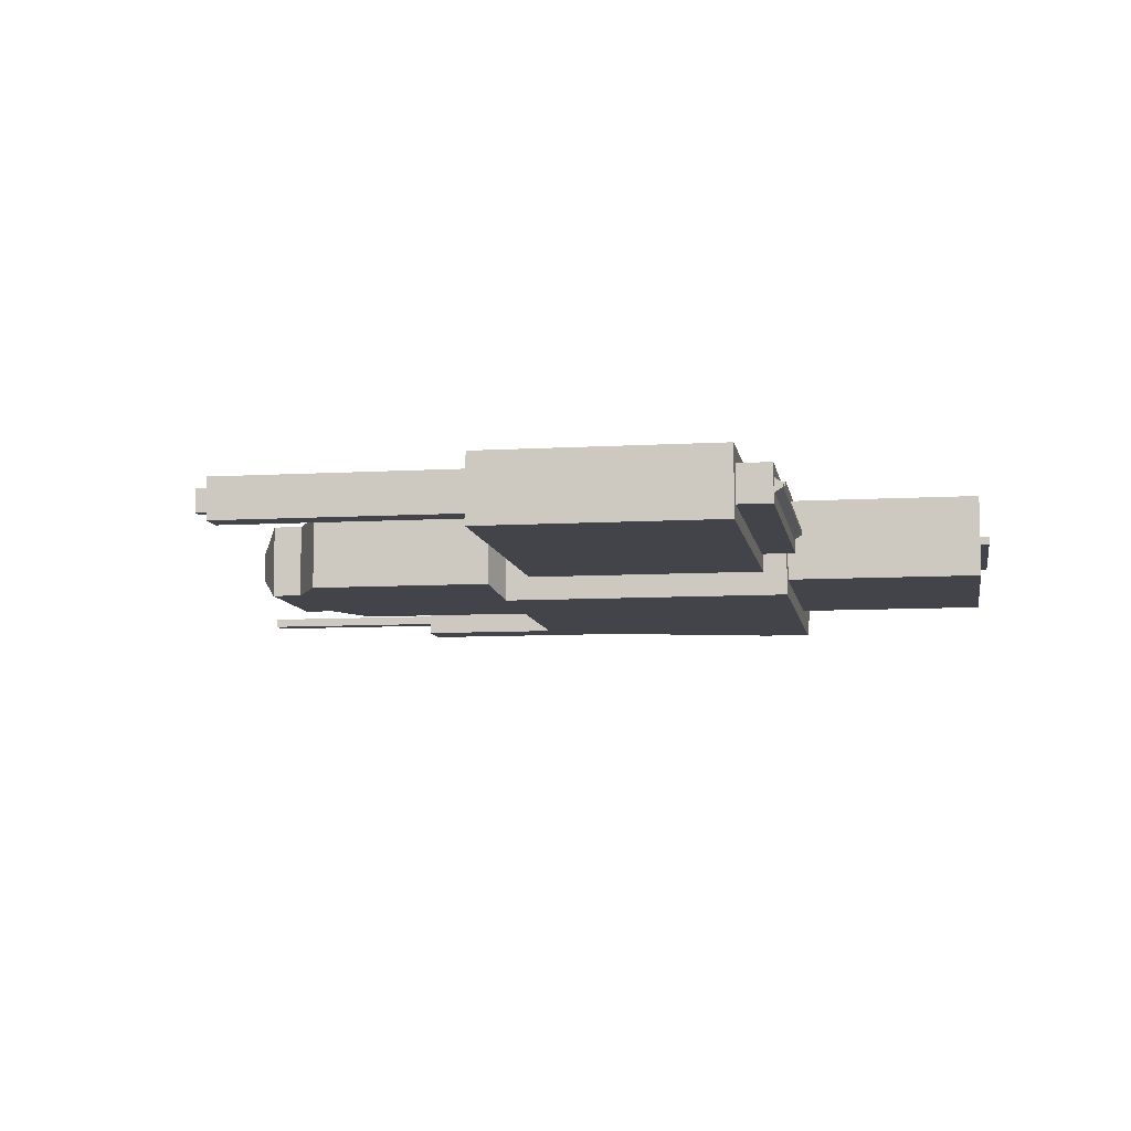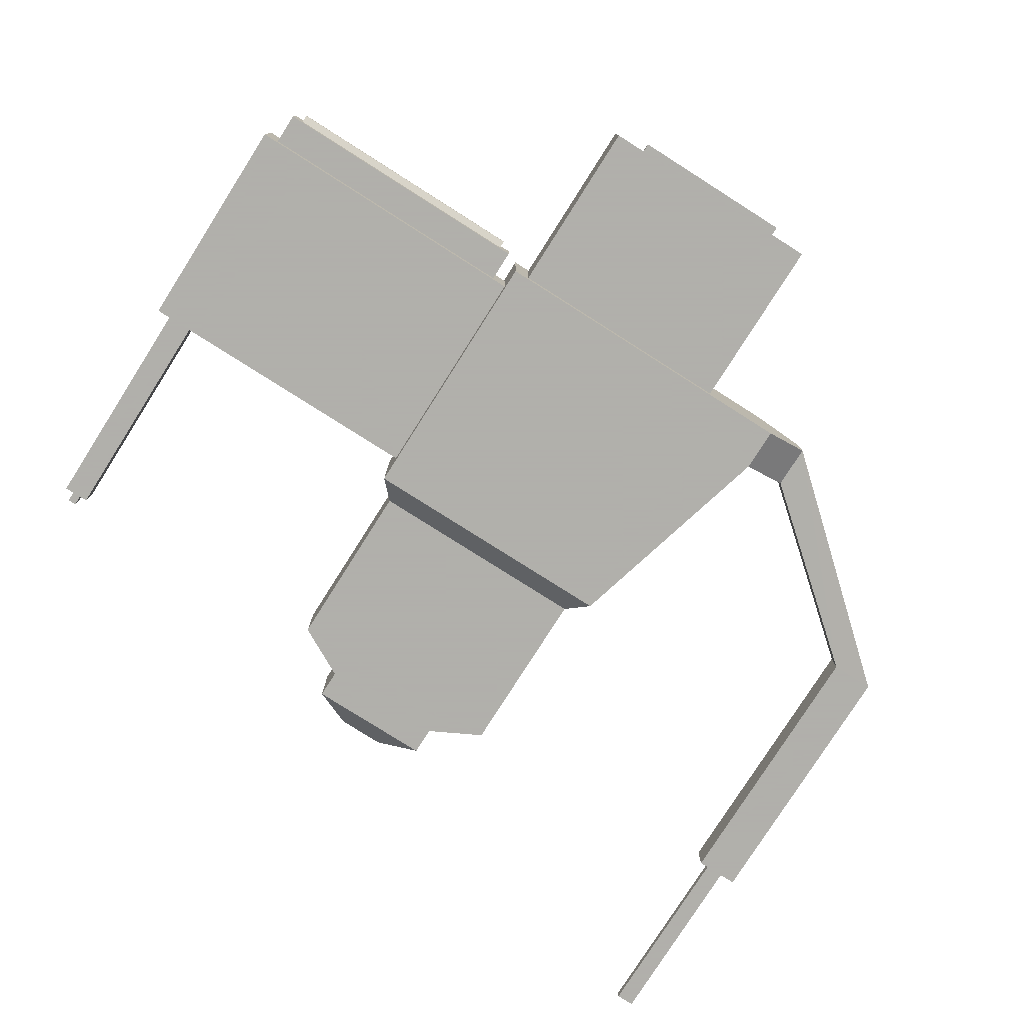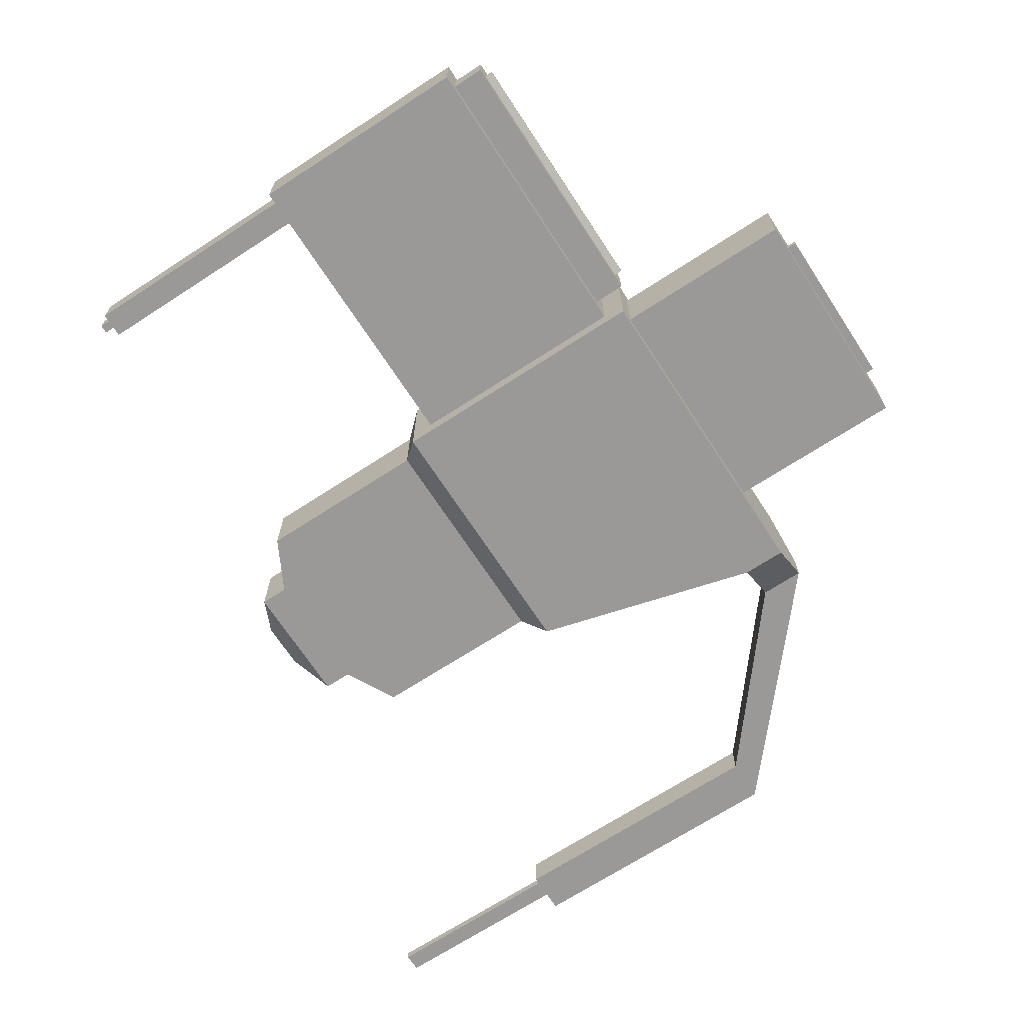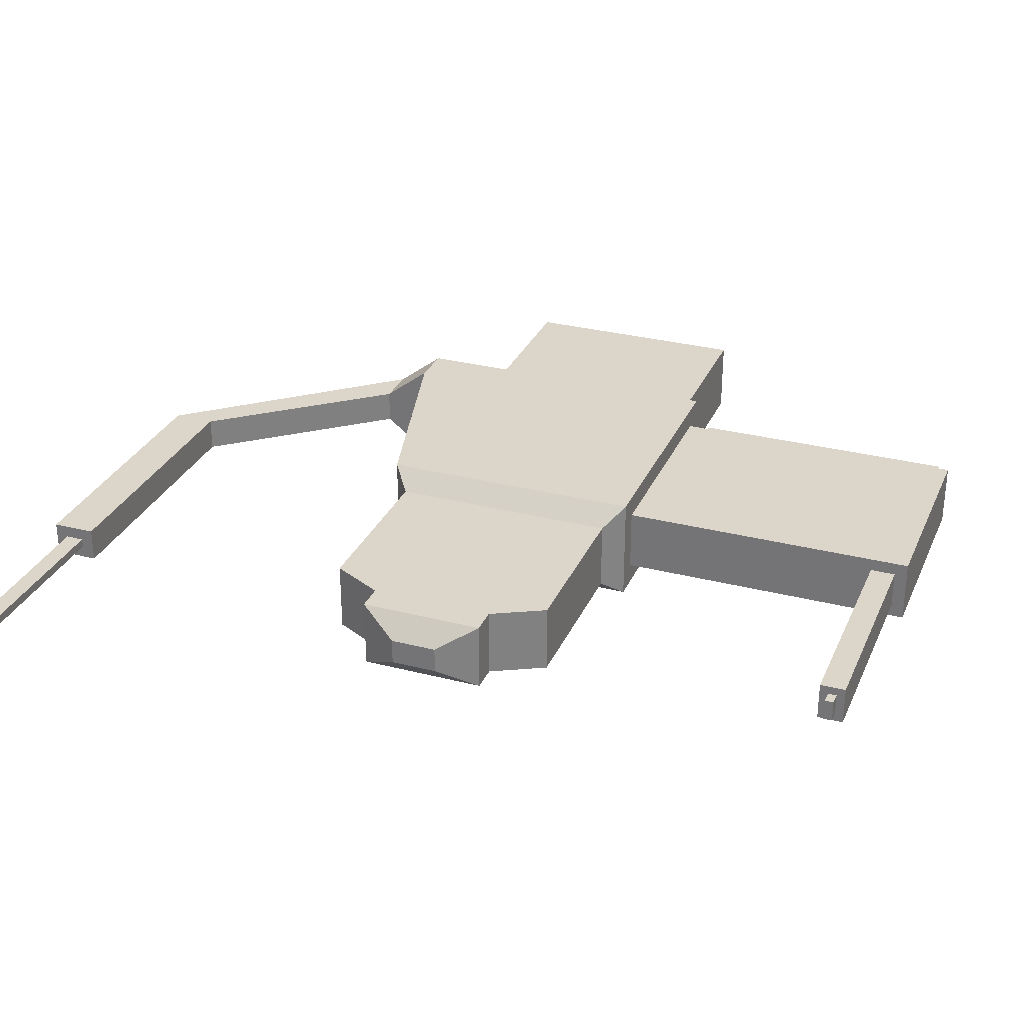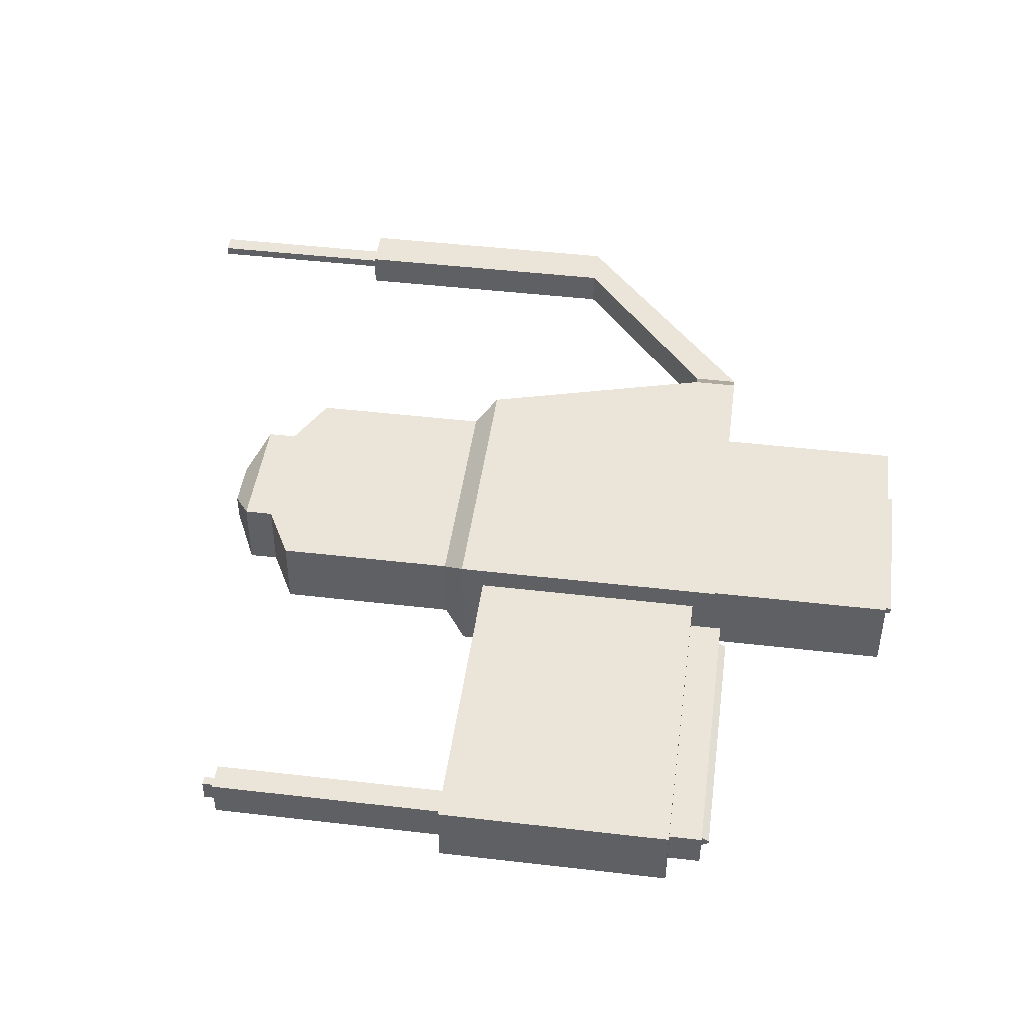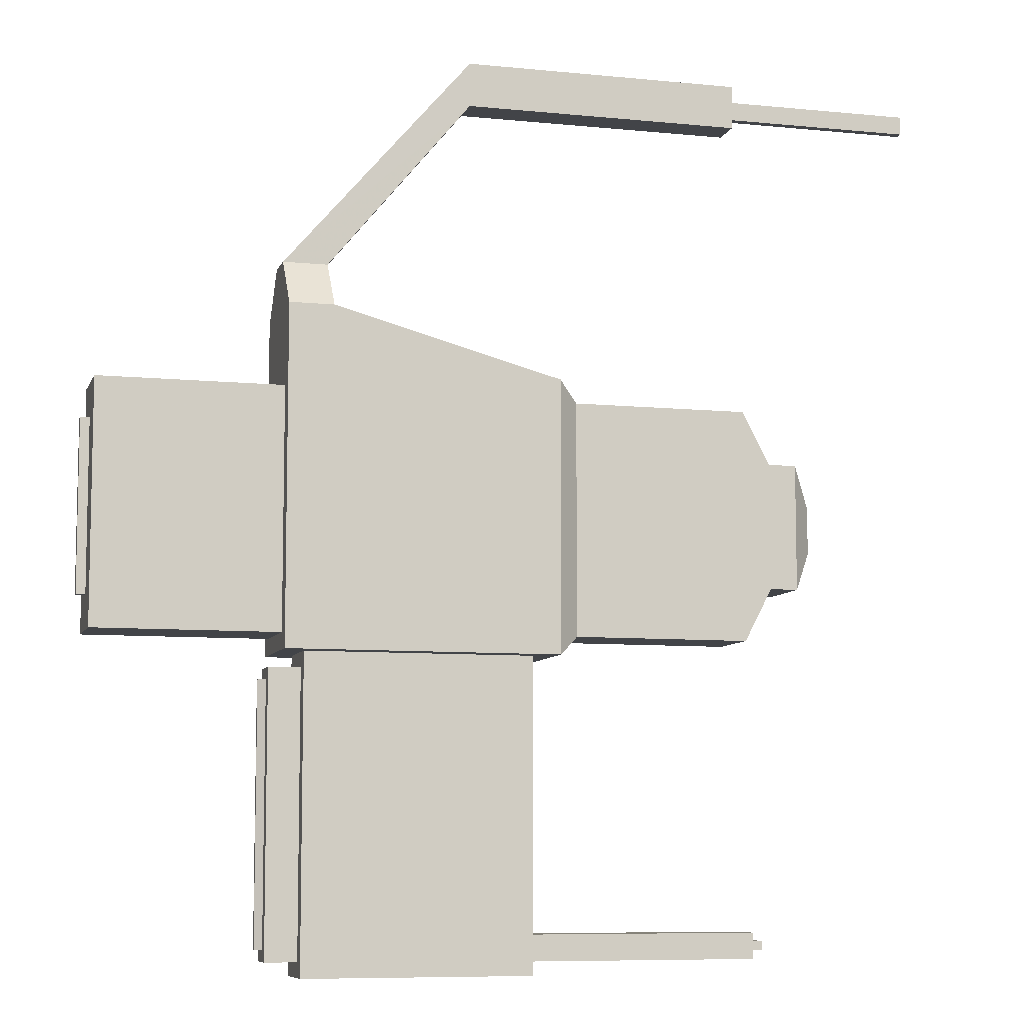
<metadata>
{"format":"obj","ext":"obj","renderer":"f3d","projection":"perspective","resolution":1024,"background":"white","views":[{"elev":-8.4,"azim":-170.8,"up":"+Y"},{"elev":-78.4,"azim":-122.4,"up":"+Y"},{"elev":-68.9,"azim":-146.9,"up":"+Y"},{"elev":29.9,"azim":110.7,"up":"+Y"},{"elev":45.4,"azim":-172.3,"up":"+Y"},{"elev":-8.1,"azim":-15.5,"up":"+Z"}]}
</metadata>
<code>
v -1 -0.2298 0.8778
v -0.8345 -0.07774 -1.109
v 1.162 -0.209 -0.8571
v 1.162 -0.209 0.8571
v -1 0.3317 0.8778
v -0.8345 0.1797 -1.109
v 1.162 0.311 -0.8571
v 1.162 0.311 0.8571
v 0.8345 -0.1864 -1
v 1 -0.3519 1
v 0.8345 0.2884 -1
v 1 0.4539 1
v 2.462 -0.209 -0.8571
v 2.462 -0.209 0.8571
v 2.462 0.311 -0.8571
v 2.462 0.311 0.8571
v 2.666 -0.209 -0.4663
v 2.666 -0.209 0.4663
v 2.666 0.311 -0.4663
v 2.666 0.311 0.4663
v 2.873 -0.209 -0.4663
v 2.873 -0.209 0.4663
v 2.873 0.311 -0.4663
v 2.873 0.311 0.4663
v 3.032 -0.04507 -0.1723
v 3.032 -0.04507 0.1723
v 3.032 0.147 -0.1723
v 3.032 0.147 0.1723
v -1 -0.2298 -0.8778
v 1 -0.3519 -1
v -1 0.3317 -0.8778
v 1 0.4539 -1
v -0.8345 -0.07774 -2.884
v -0.8345 0.2884 -2.884
v 0.8345 -0.0907 -2.979
v 0.8345 0.1926 -2.979
v -0.8345 -0.07774 -3.155
v -0.8345 0.1797 -3.155
v 0.8345 -0.0907 -3.168
v 0.8345 0.1926 -3.168
v 0.8345 -0.1864 -2.884
v 0.8345 0.2884 -2.884
v 0.8345 -0.1864 -3.264
v 0.8345 0.2884 -3.264
v 2.532 -0.02834 -3.042
v 2.532 0.1303 -3.042
v 2.532 -0.02834 -3.106
v 2.532 0.1303 -3.106
v 2.532 -0.0907 -2.979
v 2.532 0.1926 -2.979
v 2.532 -0.0907 -3.168
v 2.532 0.1926 -3.168
v 2.626 -0.02834 -3.042
v 2.626 0.1303 -3.042
v 2.626 -0.02834 -3.106
v 2.626 0.1303 -3.106
v -0.8345 -0.1864 -1
v -0.8345 0.2884 -1
v -0.8345 -0.1864 -2.884
v -0.8345 0.1797 -2.884
v -0.8345 -0.1864 -3.264
v -0.8345 0.2884 -3.264
v -1.068 0.004455 -2.884
v -1.068 0.1797 -2.884
v -1.068 0.004455 -1.191
v -1.068 0.09749 -1.191
v -1.068 0.004455 -3.073
v -1.068 0.09749 -3.073
v -1.068 -0.07774 -1.109
v -1.068 0.1797 -1.109
v -1.068 -0.07774 -2.884
v -1.068 0.09749 -2.884
v -1.068 -0.07774 -3.155
v -1.068 0.1797 -3.155
v -1.121 0.03864 -2.884
v -1.121 0.06331 -2.884
v -1.121 0.03864 -1.191
v -1.121 0.06331 -1.191
v -1.121 0.03864 -3.073
v -1.121 0.06331 -3.073
v -1 -0.3519 1
v -1 -0.3519 -1
v -1 0.4539 1
v -1 0.4539 -1
v -2.34 0.02351 0.6246
v -2.34 0.02351 -0.6246
v -2.34 0.07844 0.6246
v -2.34 0.07844 -0.6246
v 0.3835 0.175 3.086
v 0.3835 0.175 3.412
v 0.3835 -0.08078 3.086
v 0.3835 -0.08078 3.412
v -1 -0.07691 1.81
v -0.6743 -0.07691 1.81
v -1 0.1789 1.81
v -0.6743 0.1789 1.81
v -0.6743 0.4539 1.454
v -1 0.4539 1.454
v -0.6743 -0.3519 1.454
v -1 -0.3519 1.454
v 2.456 0.08081 3.18
v 2.456 0.08081 3.317
v 2.456 0.01341 3.18
v 2.456 0.01341 3.317
v 2.456 0.175 3.412
v 2.456 0.175 3.086
v 2.456 -0.08078 3.086
v 2.456 -0.08078 3.412
v 3.898 0.08081 3.18
v 3.898 0.08081 3.317
v 3.898 0.01341 3.18
v 3.898 0.01341 3.317
v -2.34 -0.2298 0.8778
v -2.34 -0.2298 -0.8778
v -2.34 0.3317 0.8778
v -2.34 0.3317 -0.8778
v -2.407 0.02351 0.6246
v -2.407 0.02351 -0.6246
v -2.407 0.07844 0.6246
v -2.407 0.07844 -0.6246
f 81 82 30 10
f 83 12 32 84
f 31 29 114 116
f 11 9 41 42
f 8 4 14 16
f 83 81 100 98
f 3 4 10 30
f 7 3 30 32
f 4 8 12 10
f 8 7 32 12
f 15 16 20 19
f 4 3 13 14
f 7 8 16 15
f 3 7 15 13
f 17 19 23 21
f 13 15 19 17
f 16 14 18 20
f 14 13 17 18
f 24 22 26 28
f 20 18 22 24
f 18 17 21 22
f 19 20 24 23
f 25 27 28 26
f 22 21 25 26
f 23 24 28 27
f 21 23 27 25
f 57 9 30 82
f 58 57 82 84
f 9 11 32 30
f 11 58 84 32
f 35 39 51 49
f 9 57 59 41
f 58 11 42 34
f 6 60 64 70
f 61 62 44 43
f 41 59 61 43
f 34 42 44 62
f 37 33 71 73
f 35 36 42 41
f 40 39 43 44
f 39 35 41 43
f 36 40 44 42
f 46 45 53 54
f 36 35 49 50
f 40 36 50 52
f 39 40 52 51
f 45 46 50 49
f 48 47 51 52
f 47 45 49 51
f 46 48 52 50
f 54 53 55 56
f 48 46 54 56
f 47 48 56 55
f 45 47 55 53
f 6 2 57 58
f 2 33 59 57
f 60 6 58 34
f 37 38 62 61
f 33 37 61 59
f 38 60 34 62
f 66 72 76 78
f 67 63 75 79
f 2 6 70 69
f 60 38 74 64
f 38 37 73 74
f 33 2 69 71
f 66 65 69 70
f 65 63 71 69
f 72 66 70 64
f 67 68 74 73
f 63 67 73 71
f 68 72 64 74
f 77 78 76 75
f 75 76 80 79
f 65 66 78 77
f 72 68 80 76
f 68 67 79 80
f 63 65 77 75
f 1 29 82 81
f 5 1 81 83
f 29 31 84 82
f 31 5 83 84
f 88 86 118 120
f 29 1 113 114
f 5 31 116 115
f 1 5 115 113
f 12 83 98 97
f 10 12 97 99
f 81 10 99 100
f 94 96 89 91
f 99 97 96 94
f 98 100 93 95
f 97 98 95 96
f 90 92 108 105
f 93 94 91 92
f 96 95 90 89
f 95 93 92 90
f 100 99 94 93
f 104 103 111 112
f 89 90 105 106
f 92 91 107 108
f 91 89 106 107
f 102 101 106 105
f 101 103 107 106
f 104 102 105 108
f 103 104 108 107
f 110 112 111 109
f 103 101 109 111
f 102 104 112 110
f 101 102 110 109
f 85 86 114 113
f 87 85 113 115
f 86 88 116 114
f 88 87 115 116
f 117 119 120 118
f 86 85 117 118
f 87 88 120 119
f 85 87 119 117

</code>
